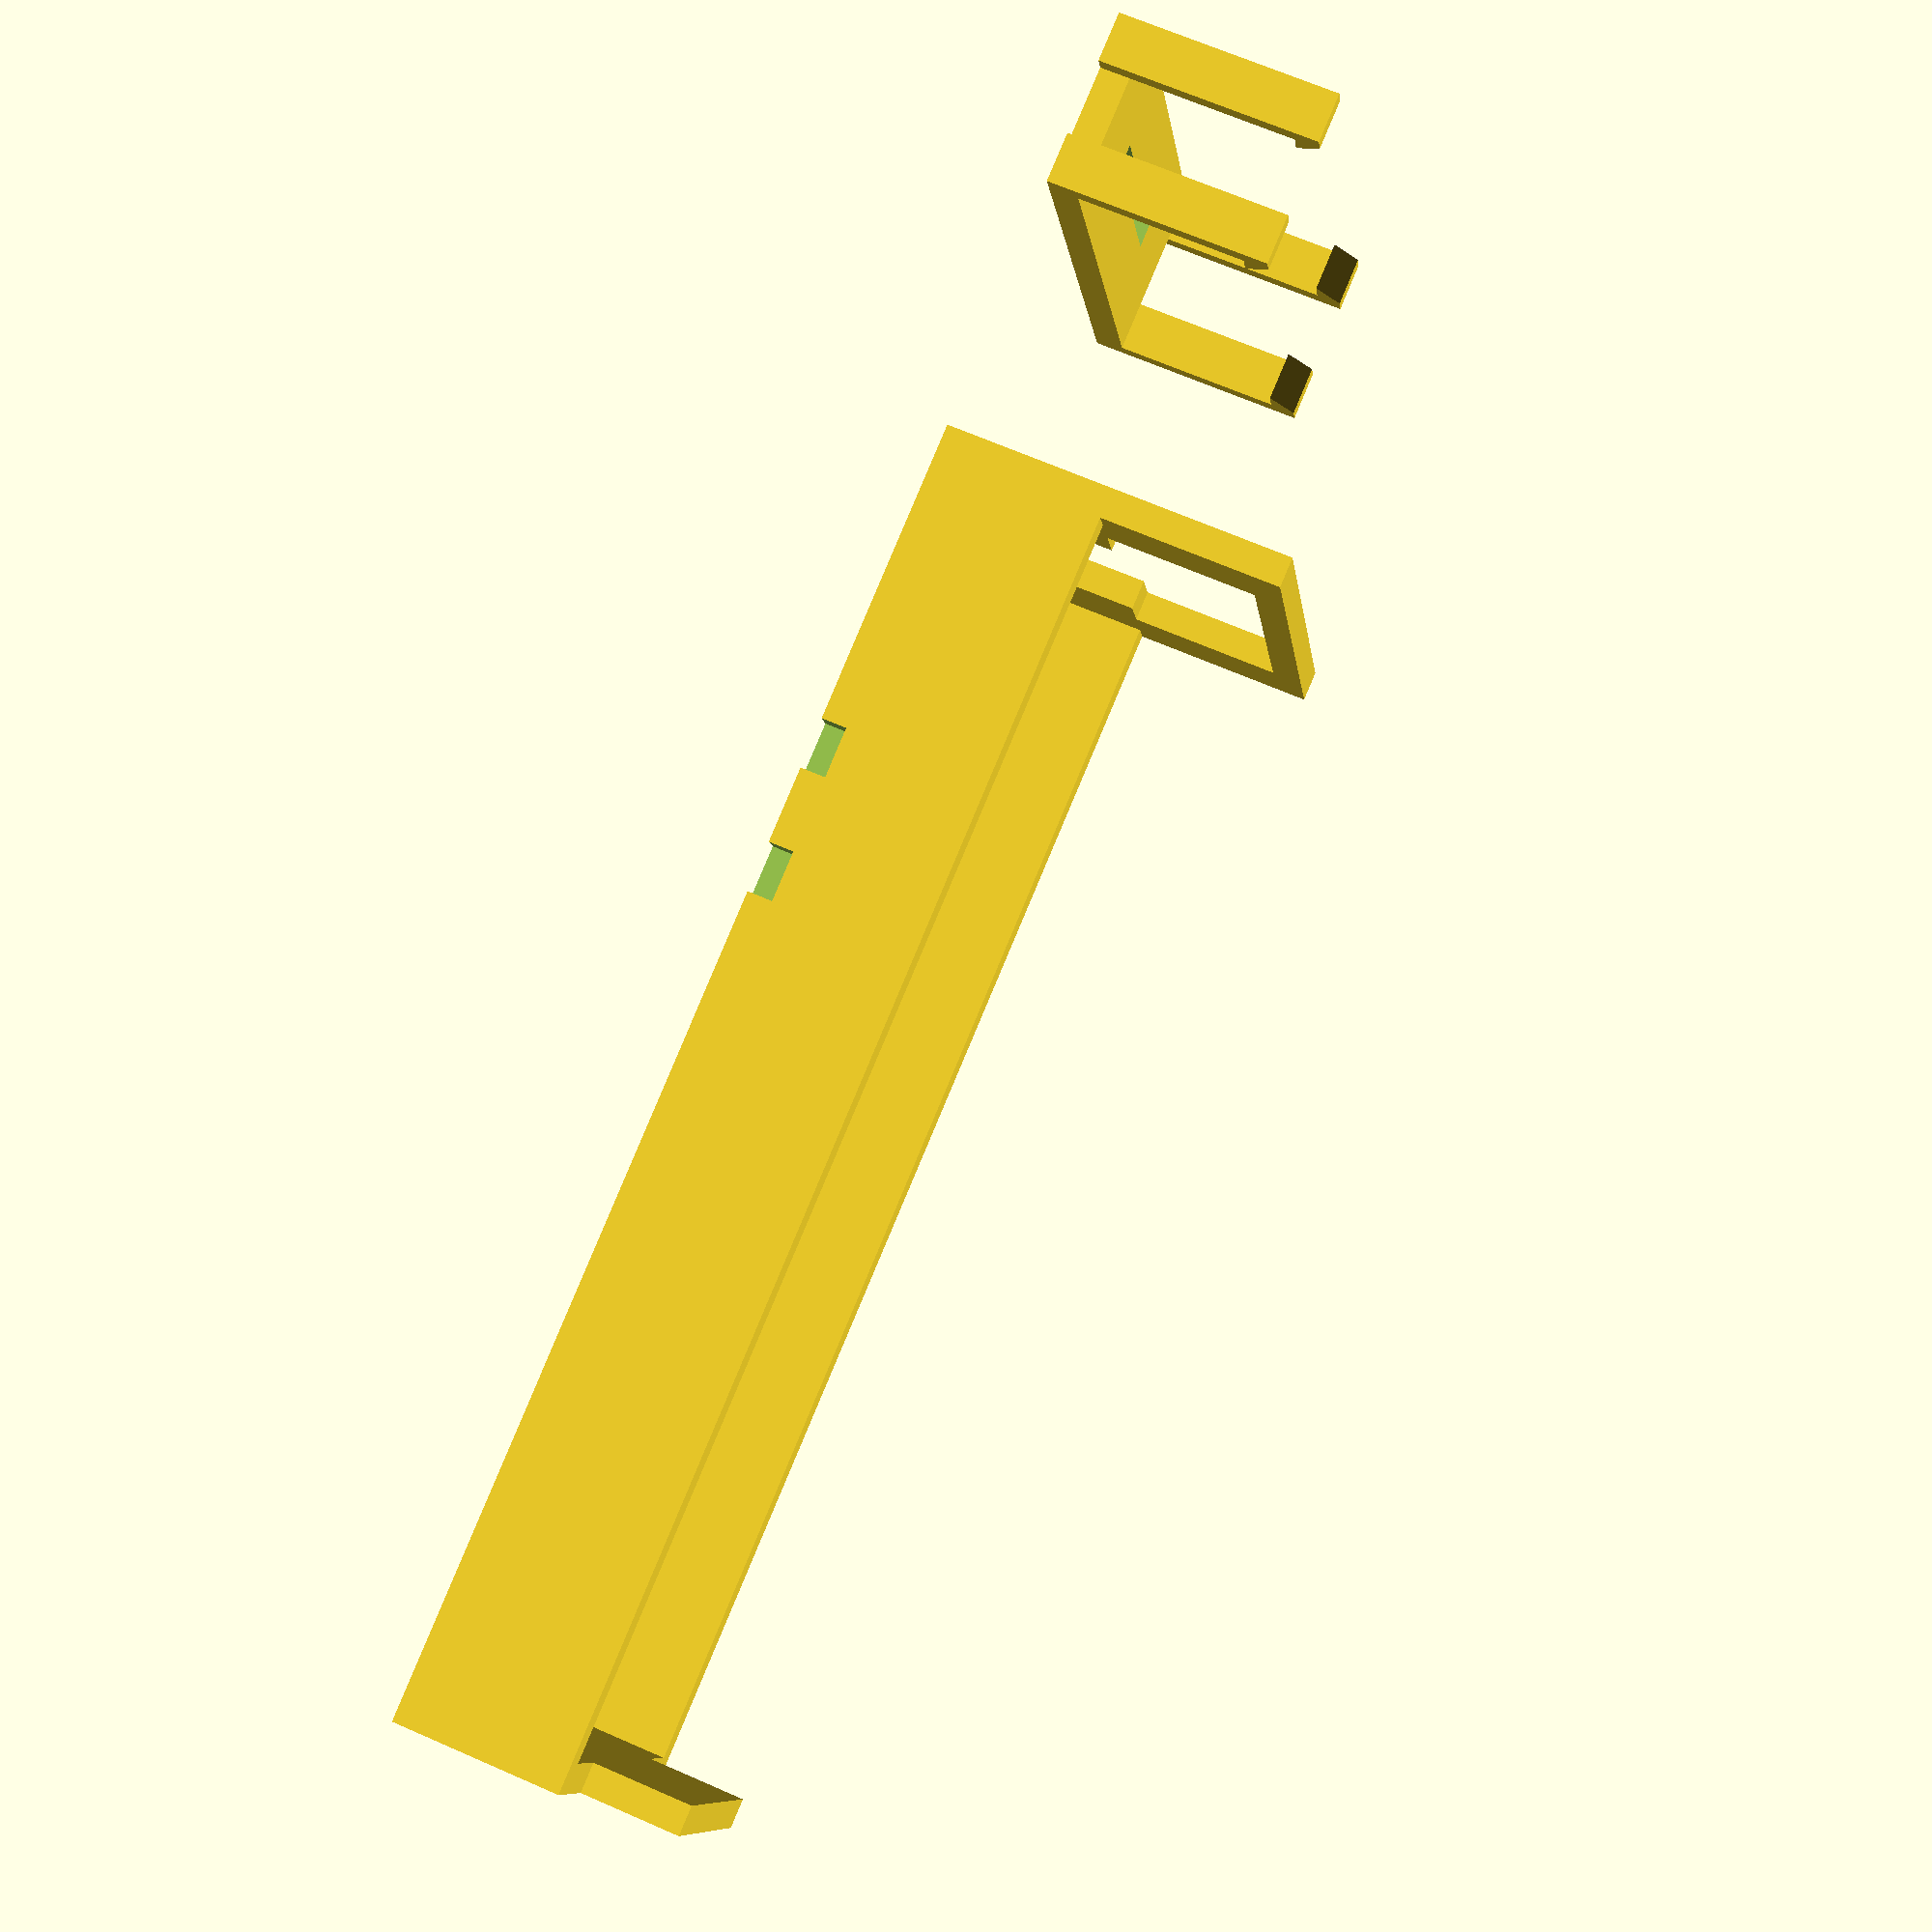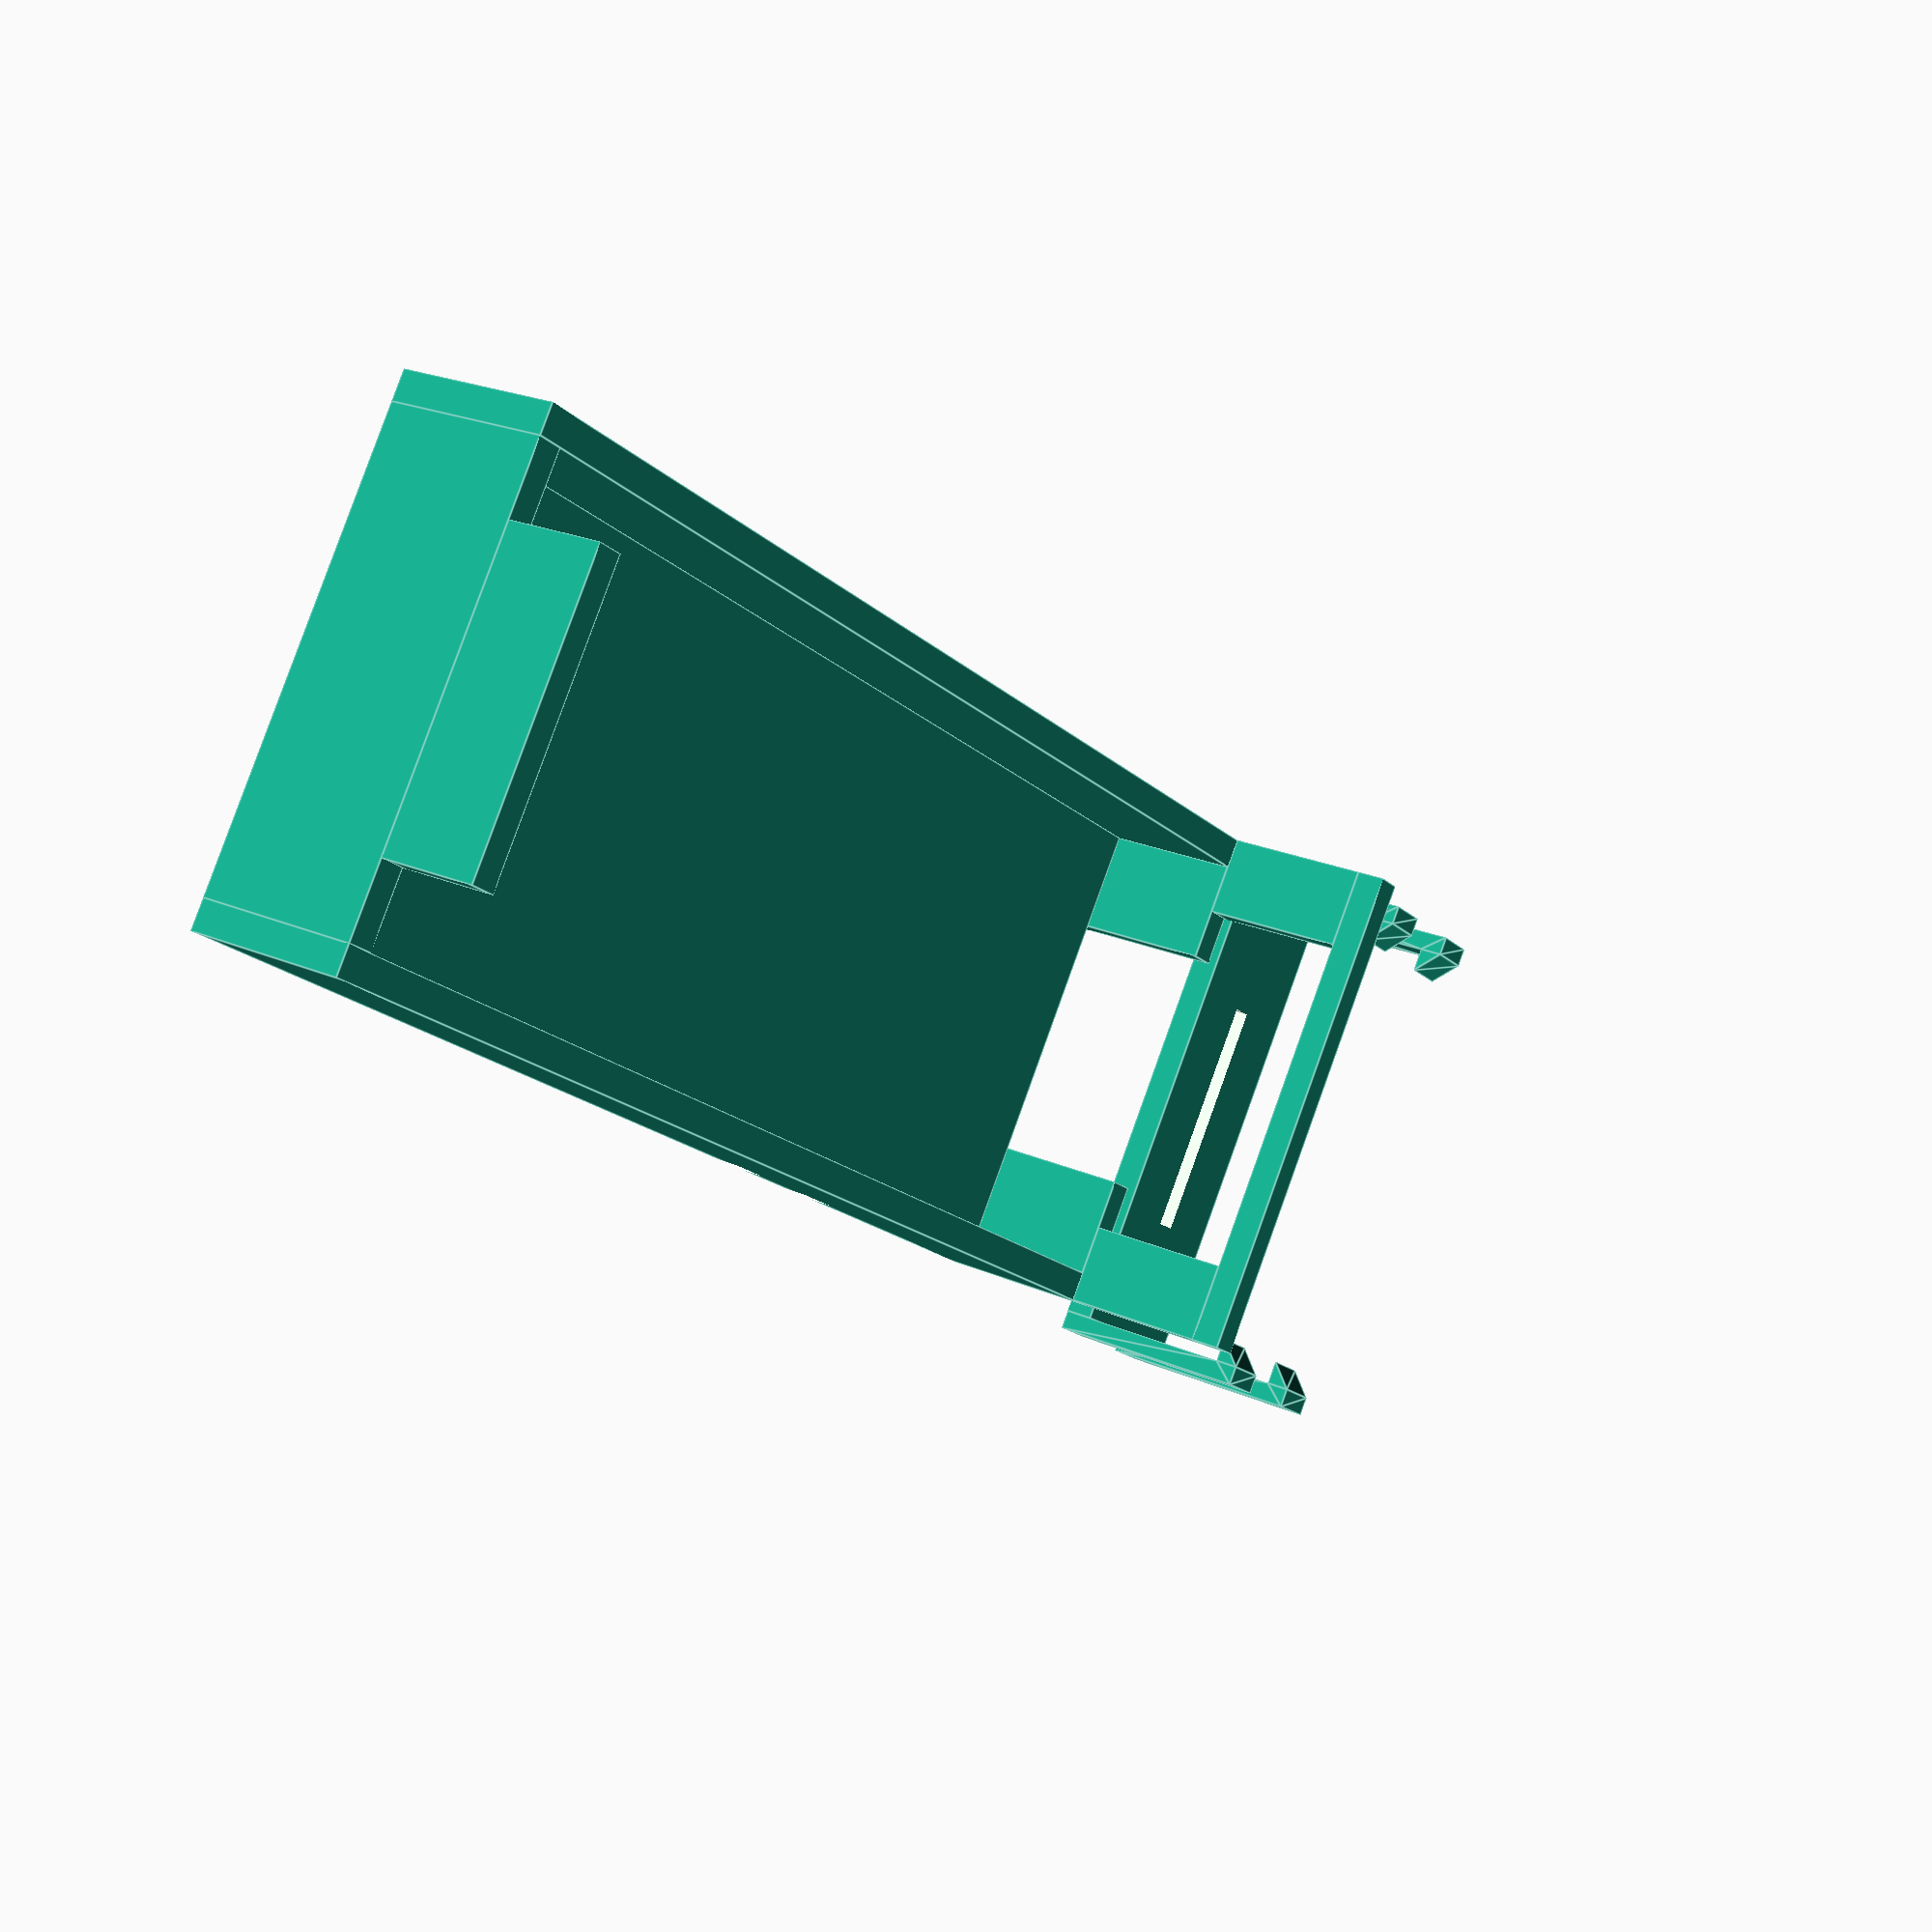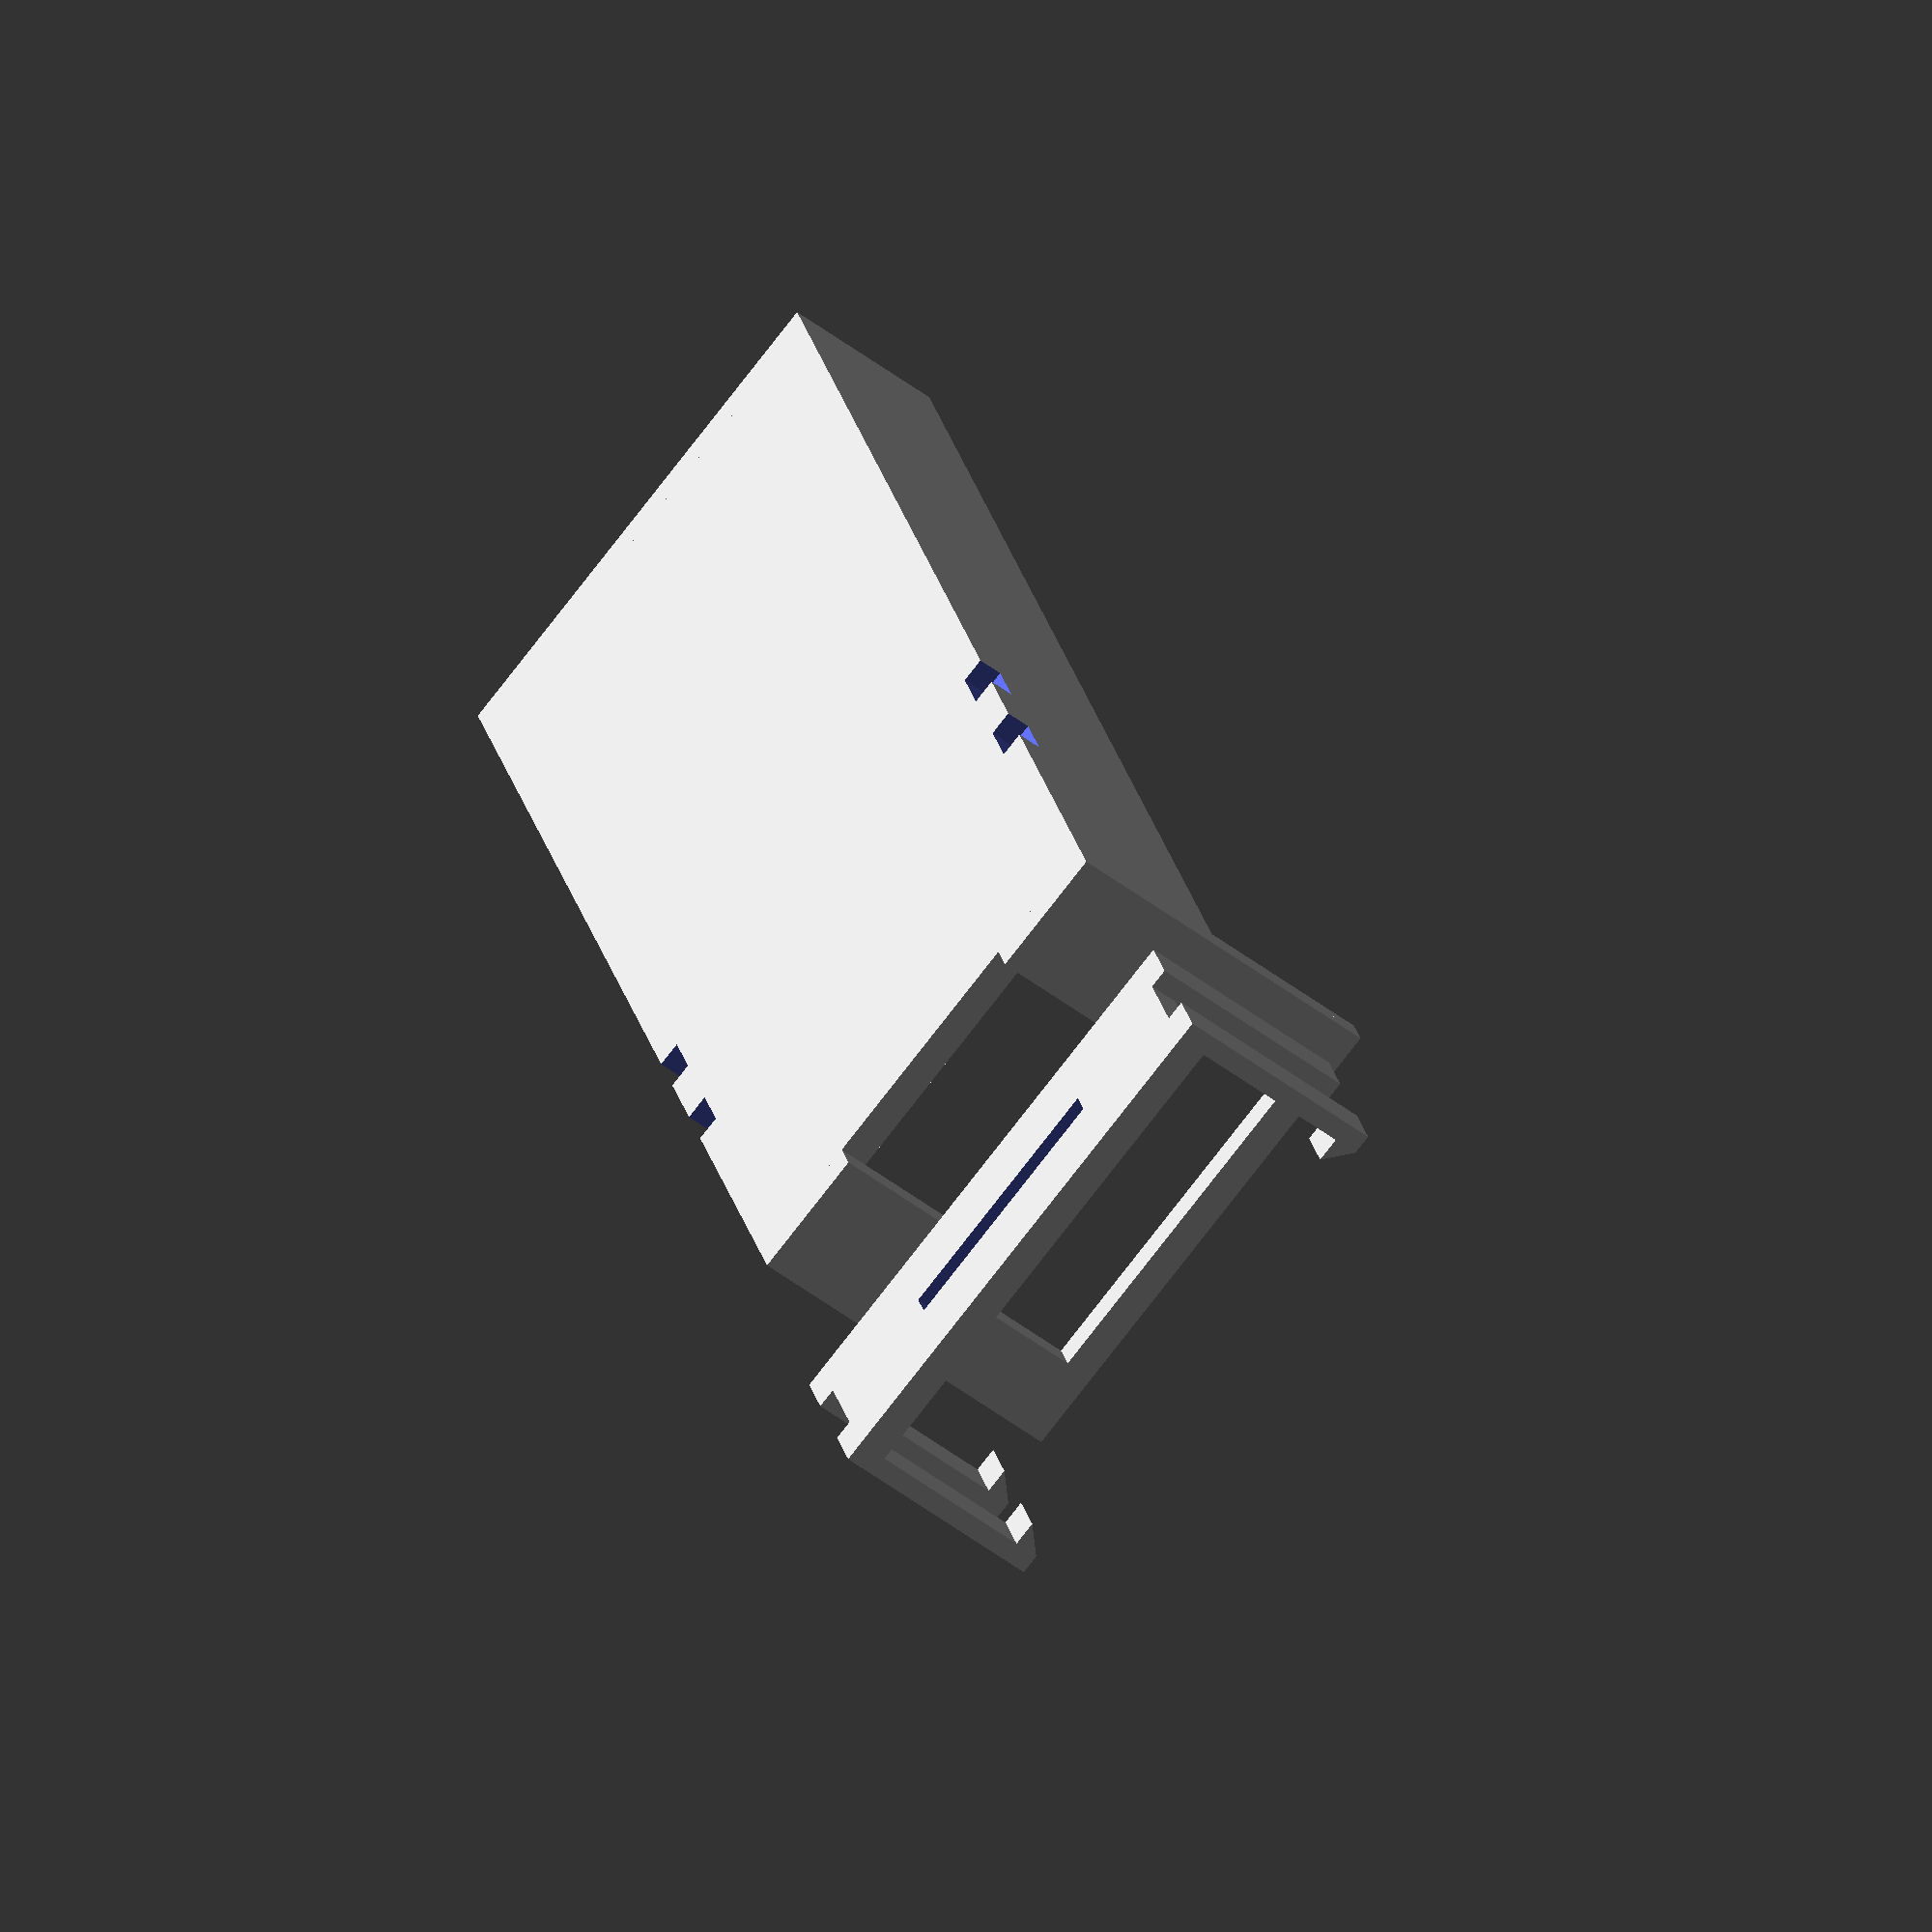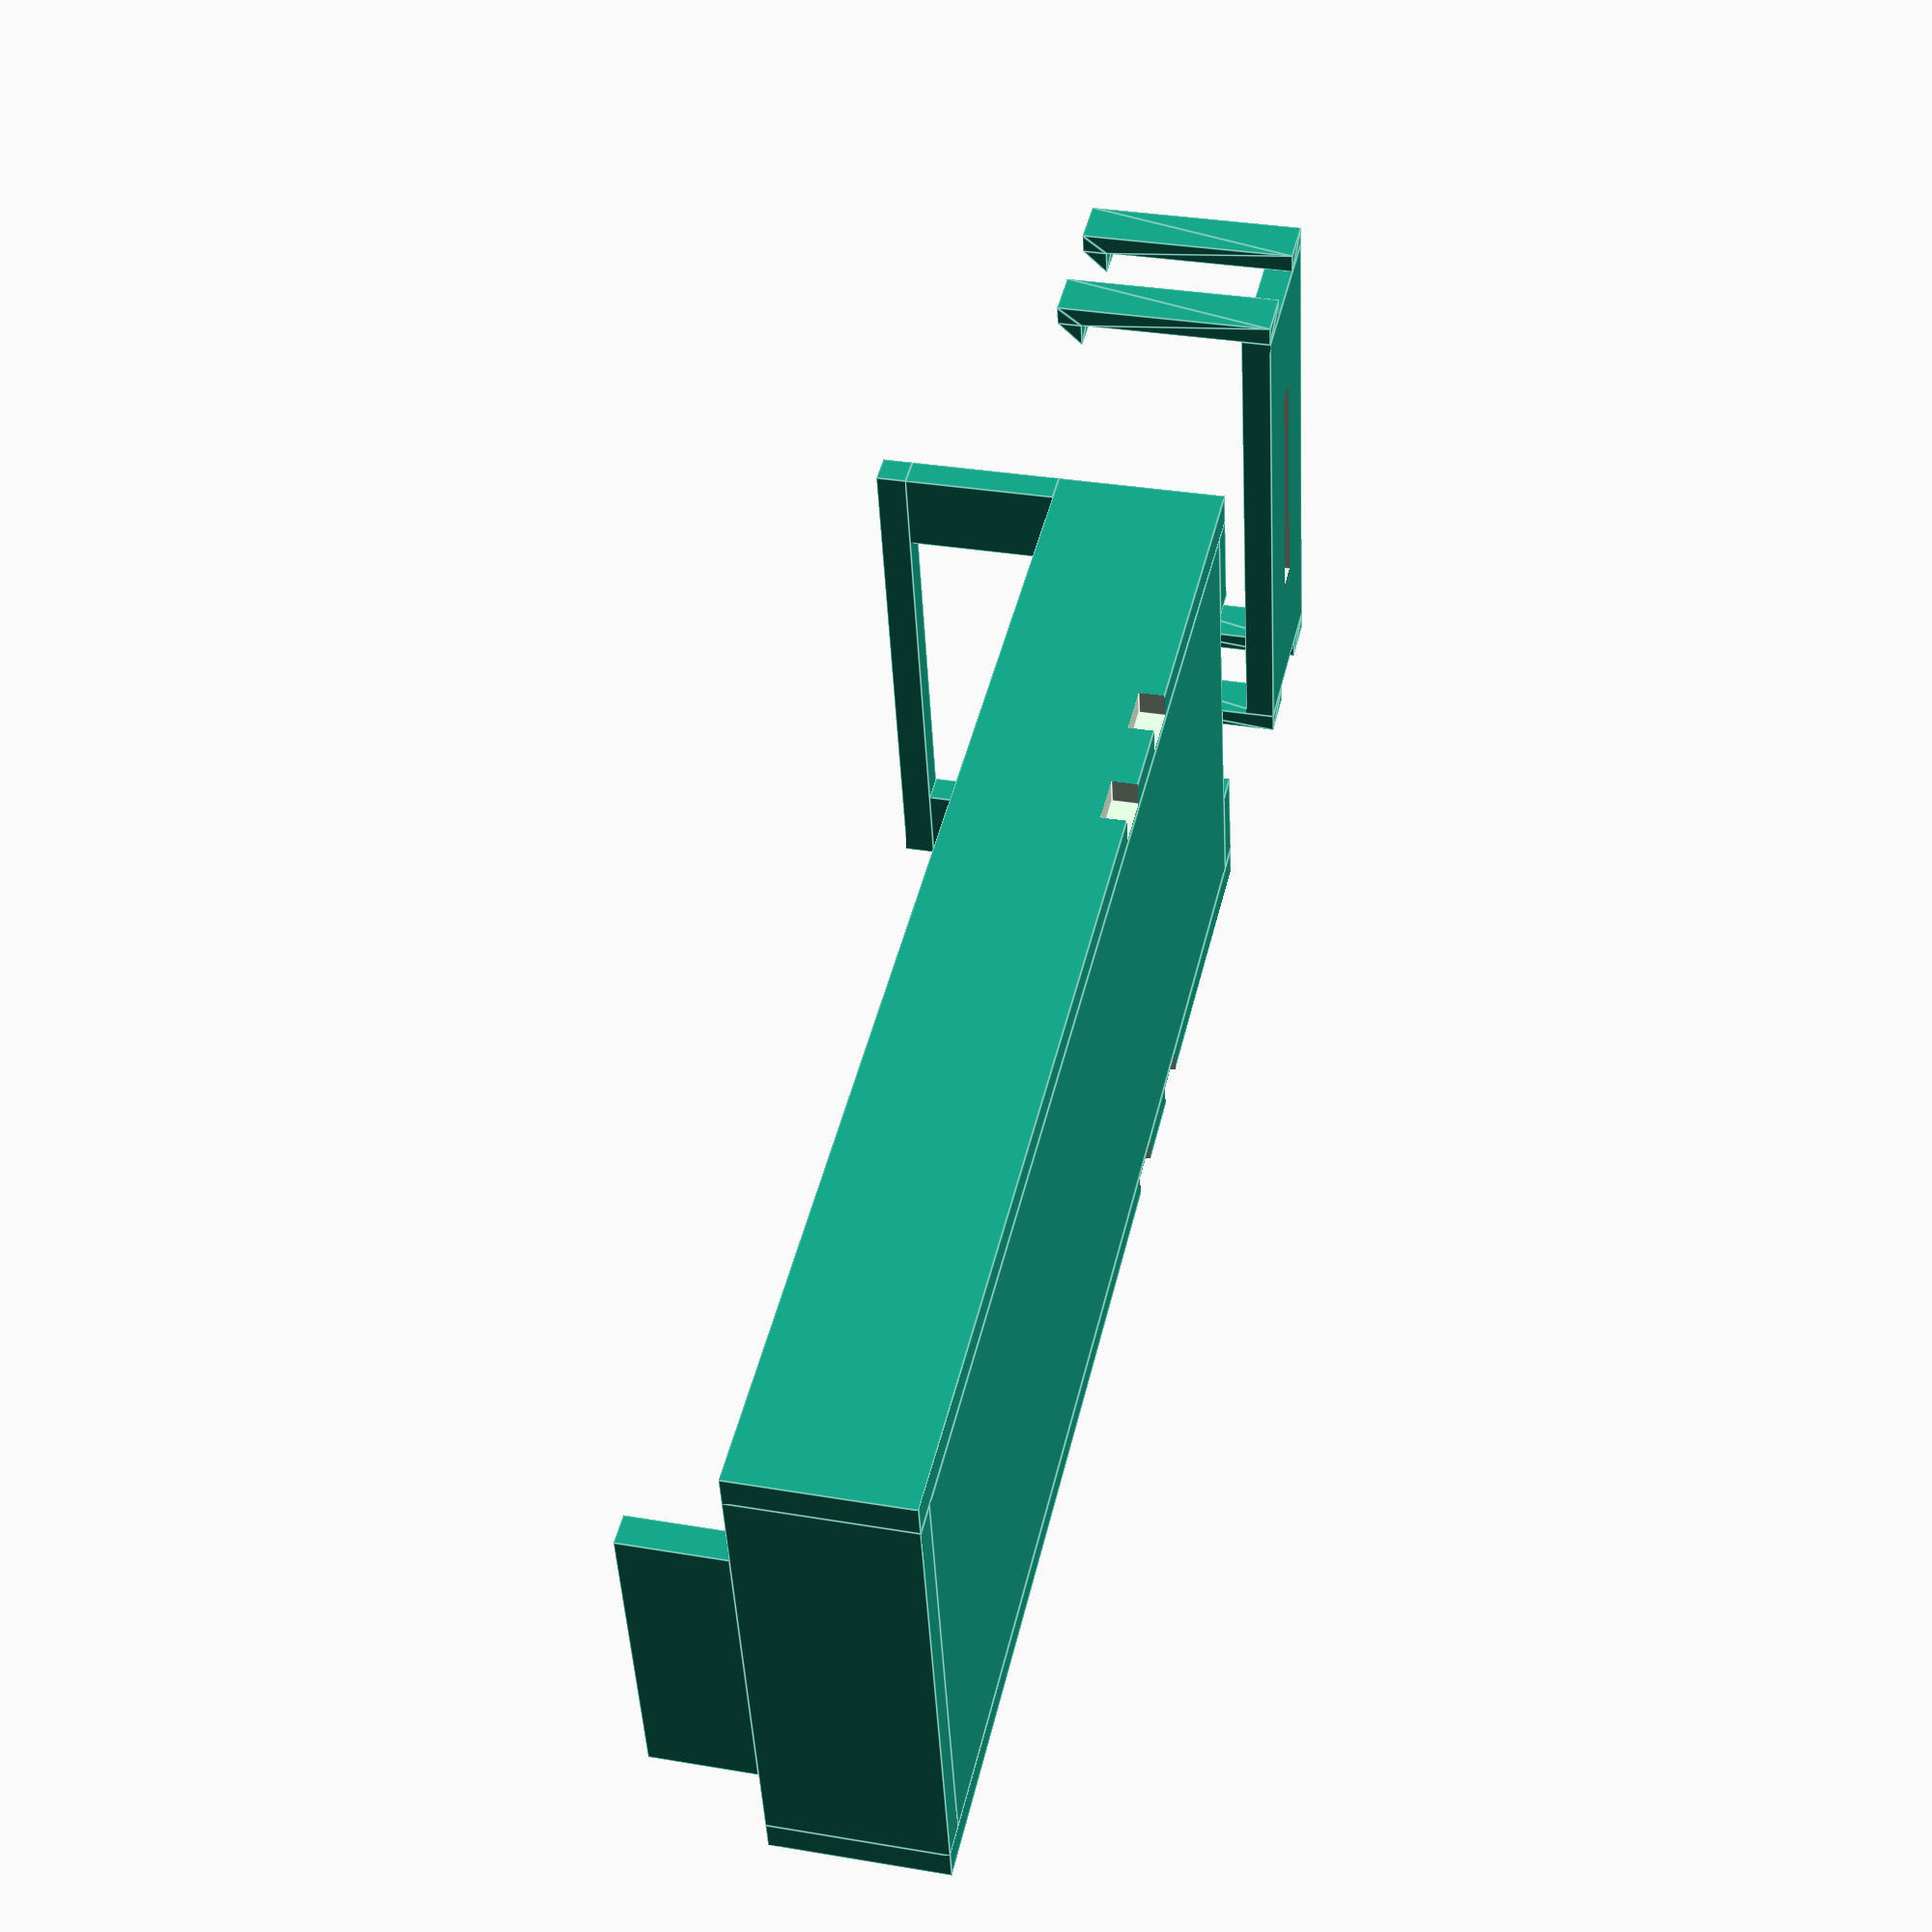
<openscad>

// Length of PCB
L_PCB = 49.5;

// Width of PCB
B_PCB = 18;

// Height of PCB + Components on the Bottom Side
H_PCB_COMP = 5.5;

// Depth
D = 1.2;

L_BRIDGE = 7;

H_CLIP = H_PCB_COMP+2*D+1;
L_CLIP = 2;

translate([0,-B_PCB/2,0]) {	
	cube([L_PCB, B_PCB, D]);
	
	// Front with holes for USB
	translate([-D,0,0])
		cube([D, 4, H_PCB_COMP+D]);
	translate([-D,-D,H_PCB_COMP+D])
		cube([D, 2+D, 6]);
	
	translate([-D,B_PCB-4,0])
		cube([D, 4, H_PCB_COMP+D]);
	translate([-D,B_PCB-2,H_PCB_COMP+D])
		cube([D, 2+D, 6]);
	
	translate([-D,-D,H_PCB_COMP+6+D])
		cube([D, B_PCB+2*D, D]);
	
	// Back
	translate([L_PCB,0,0]){
		cube([D, B_PCB, H_PCB_COMP+D]);
		translate([0, 3, H_PCB_COMP+D])
			cube([D, B_PCB-6, 4]);
	}
	// Sides
	translate([-D,-D,0])
		difference() {
			cube([L_PCB+2*D, D, H_PCB_COMP+D]);
			translate([12,-1,-1])
				cube([L_CLIP, 2, 2]);
			translate([12+L_BRIDGE-L_CLIP,-1,-1])
				cube([L_CLIP, 2, 2]);

		}


	translate([-D, B_PCB, 0])
		difference() {
			cube([L_PCB+2*D, D, H_PCB_COMP+D]);
			translate([12,-1+D,-1])
				cube([L_CLIP, 2, 2]);
			translate([12+L_BRIDGE-L_CLIP,-1+D,-1])
				cube([L_CLIP, 2, 2]);

		}

}

module clip(l,w,d) {
	translate([w,0,0])
	rotate([-90,0,90])
	linear_extrude(height=w)
	polygon([[0,0], [0,-(l-1)], [1,-(l-1)], [0,-l], [-d, -l], [-d,0]]);
}

translate([-B_PCB,-(B_PCB+2*D)/2,0]) {
	
	difference() {
		cube([L_BRIDGE,B_PCB+2*D,D]);
		translate([(L_BRIDGE-1)/2, (B_PCB+2*D)/4, -D])
			cube([1, (B_PCB+2*D)/2, 3*D]);
	}
		
	clip(H_CLIP,L_CLIP,0.8);
	translate([L_BRIDGE-L_CLIP,0,0])
		clip(H_CLIP,L_CLIP,0.8);
	
	translate([L_BRIDGE,B_PCB+2*D,0]){
		rotate([0,0,180]){
			clip(H_CLIP,L_CLIP,0.8);
			translate([L_BRIDGE-L_CLIP,0,0])
				clip(H_CLIP,L_CLIP,0.8);
		}
	}

	
}
</openscad>
<views>
elev=293.4 azim=163.9 roll=293.8 proj=p view=solid
elev=157.1 azim=34.5 roll=233.2 proj=p view=edges
elev=49.9 azim=289.6 roll=229.9 proj=o view=wireframe
elev=327.4 azim=12.6 roll=103.4 proj=p view=edges
</views>
